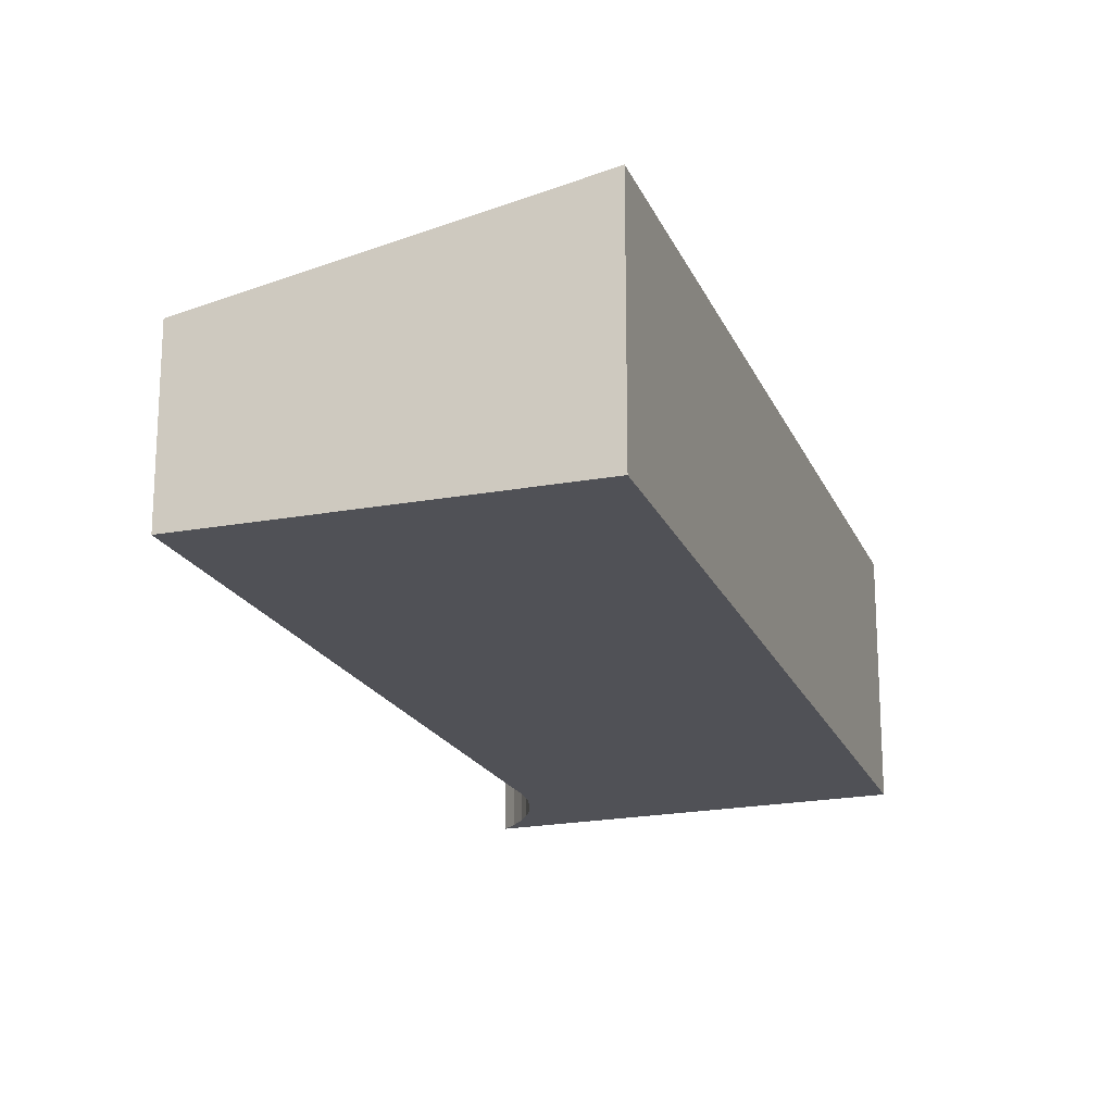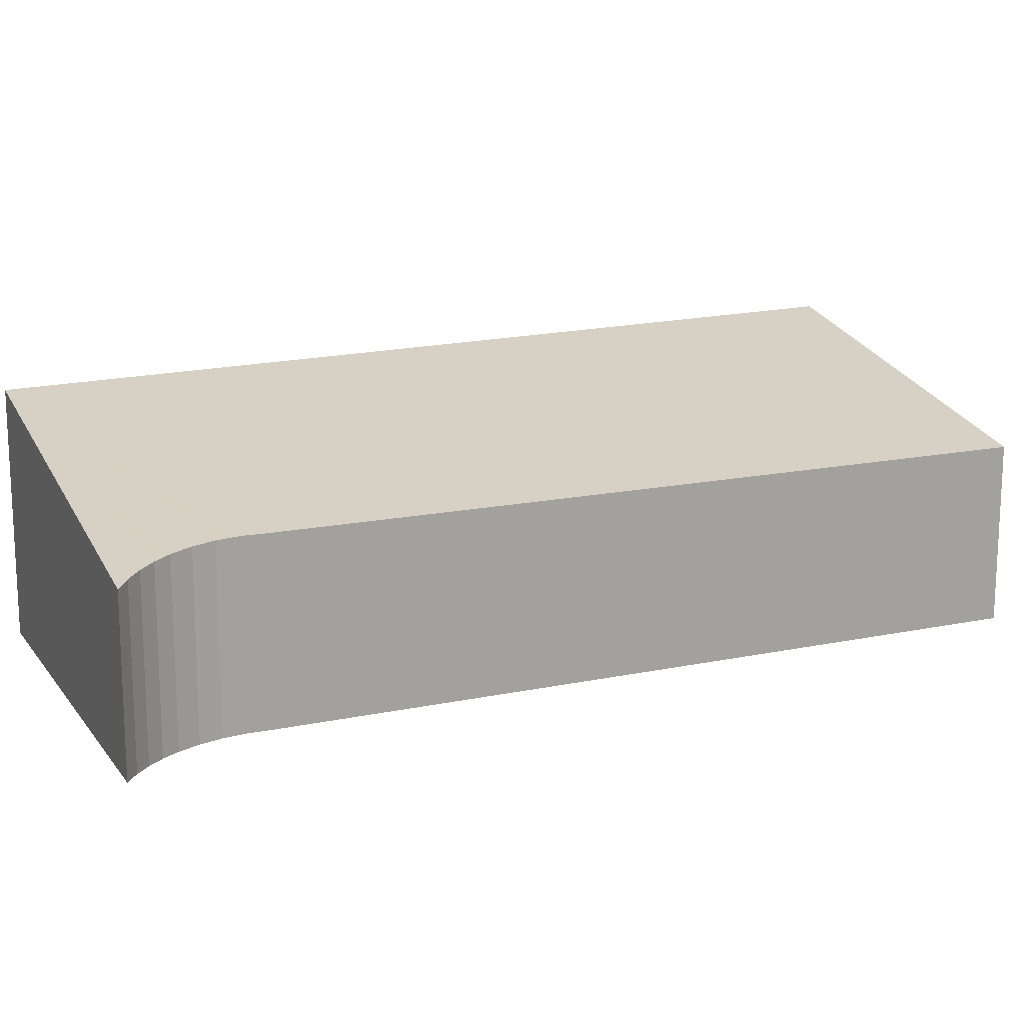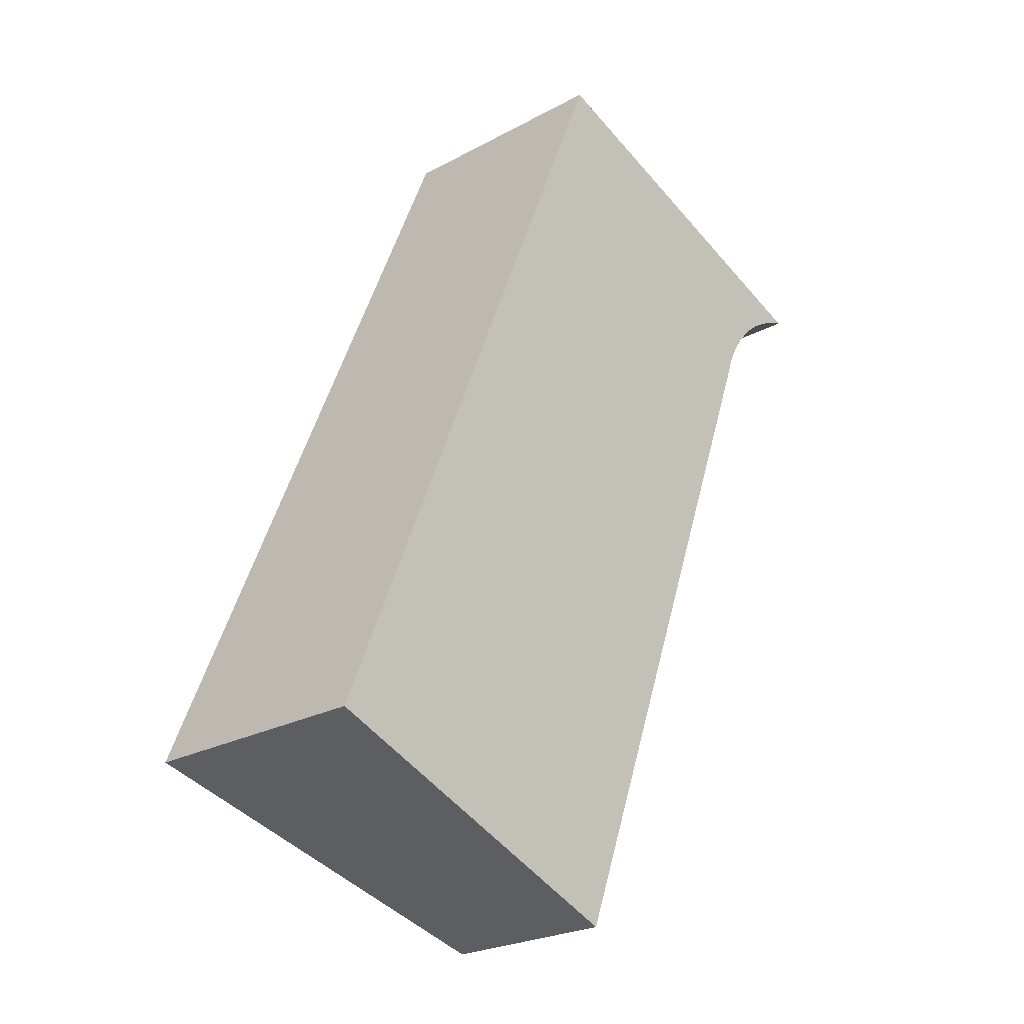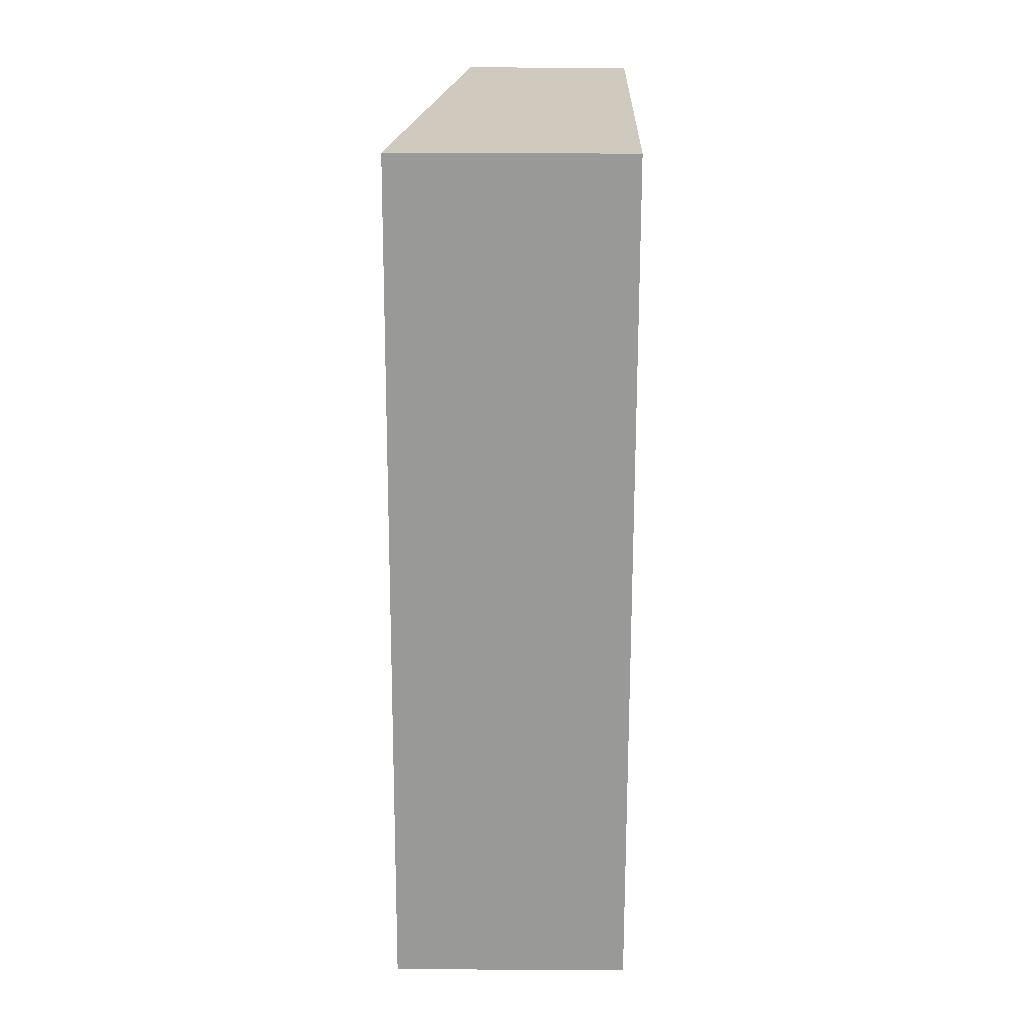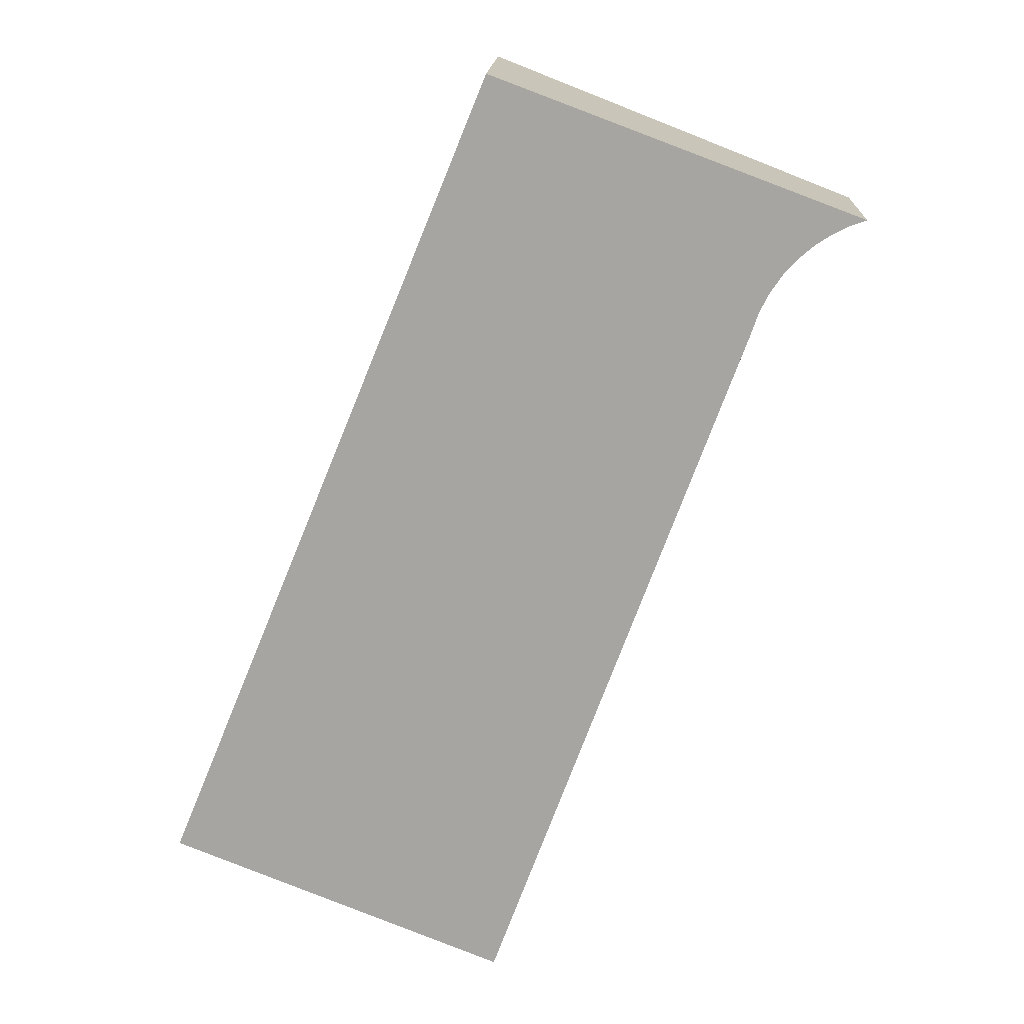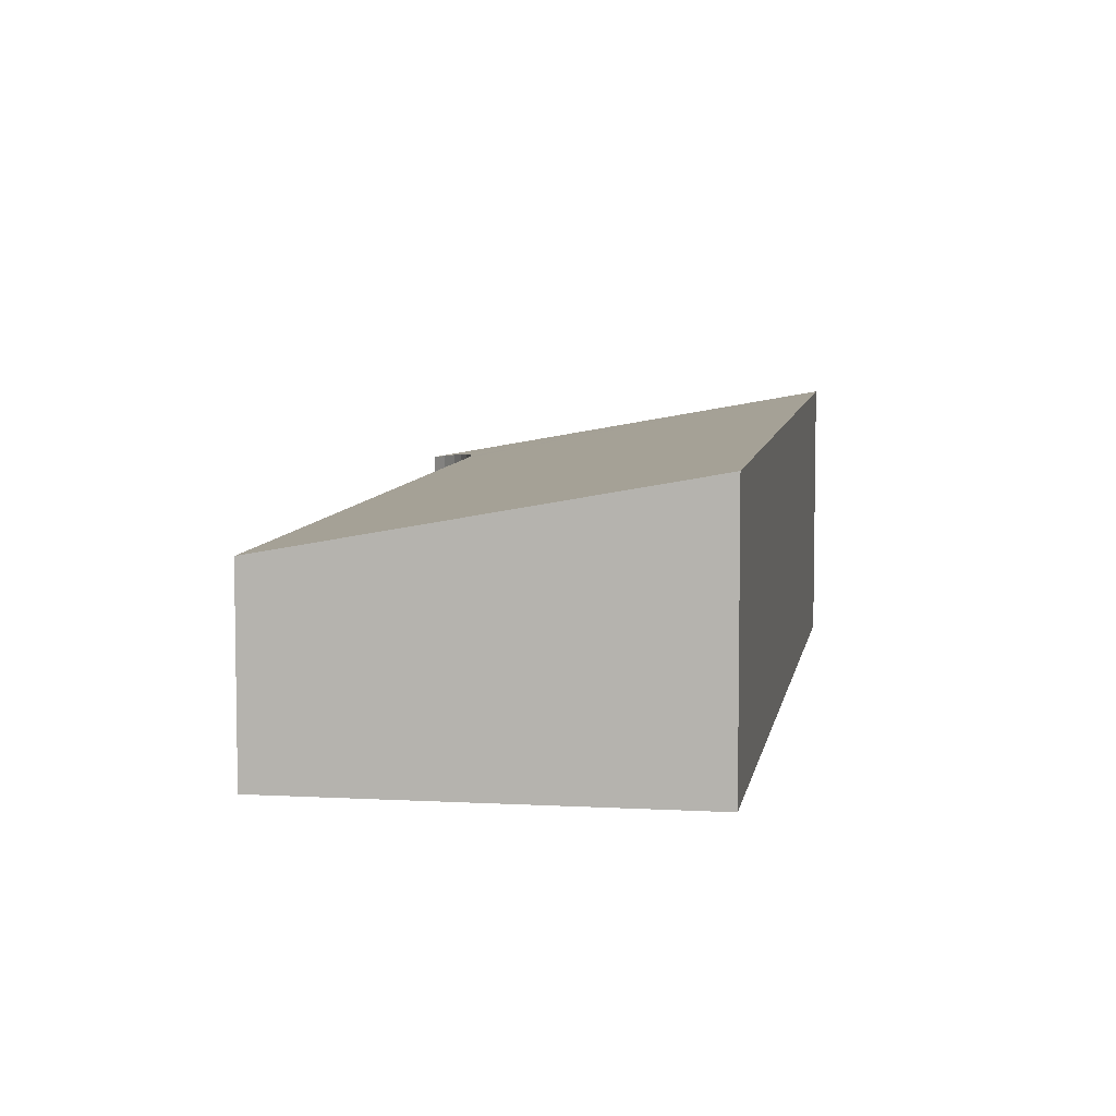
<metadata>
{"format":"obj","ext":"obj","renderer":"f3d","projection":"perspective","resolution":1024,"background":"white","views":[{"elev":-20.3,"azim":-139.7,"up":"+Y"},{"elev":16.9,"azim":87.1,"up":"+Y"},{"elev":-24.3,"azim":-48.1,"up":"+Z"},{"elev":43.4,"azim":-89.7,"up":"+Z"},{"elev":15.8,"azim":2.4,"up":"+Z"},{"elev":7.2,"azim":-148.9,"up":"+Y"}]}
</metadata>
<code>
v  0 2.472 1.514e-16
v  3.412 2.472 8.351
v  3.466 1.786 -1.376
v  6.104 1.832 5.746
v  6.179 1.835 5.967
v  6.284 1.831 6.176
v  6.417 1.822 6.368
v  6.576 1.807 6.539
v  6.722 1.79 6.663
v  6.883 1.77 6.768
v  7.054 1.747 6.854
v  6.156 1.933 7.323
v  7.234 1.721 6.919
v  7.054 -4.197e-16 6.854
v  7.234 -4.237e-16 6.919
v  6.883 -4.144e-16 6.768
v  6.722 -4.08e-16 6.663
v  6.576 -4.004e-16 6.539
v  6.417 -3.899e-16 6.368
v  6.284 -3.782e-16 6.176
v  6.179 -3.654e-16 5.967
v  0 0 0
v  3.466 8.426e-17 -1.376
v  6.104 -3.518e-16 5.746
v  3.412 -5.114e-16 8.351
v  6.156 -4.484e-16 7.323
g defaultobject
f 1 2 3
f 4 3 2
f 5 4 2
f 6 5 2
f 7 6 2
f 8 7 2
f 9 8 2
f 10 9 2
f 11 10 2
f 12 11 2
f 13 11 12
f 13 14 11
f 14 13 15
f 11 16 10
f 16 11 14
f 10 17 9
f 17 10 16
f 9 18 8
f 18 9 17
f 8 19 7
f 19 8 18
f 7 20 6
f 20 7 19
f 6 21 5
f 21 6 20
f 3 22 1
f 22 3 23
f 21 4 5
f 4 21 24
f 24 3 4
f 3 24 23
f 22 2 1
f 2 22 25
f 25 12 2
f 12 25 26
f 12 26 13
f 13 26 15
f 22 23 25
f 24 25 23
f 21 25 24
f 20 25 21
f 19 25 20
f 18 25 19
f 26 25 18
f 17 26 18
f 16 26 17
f 14 26 16
f 15 26 14

</code>
